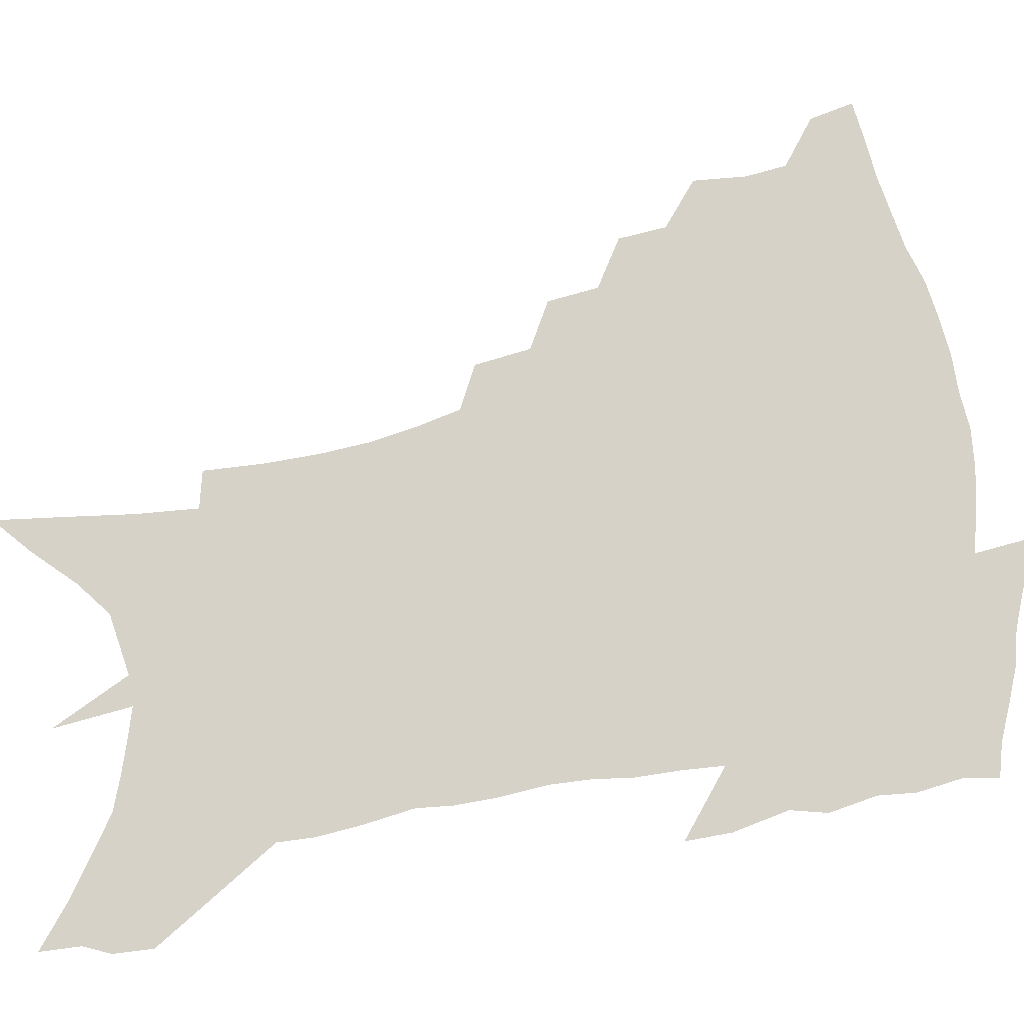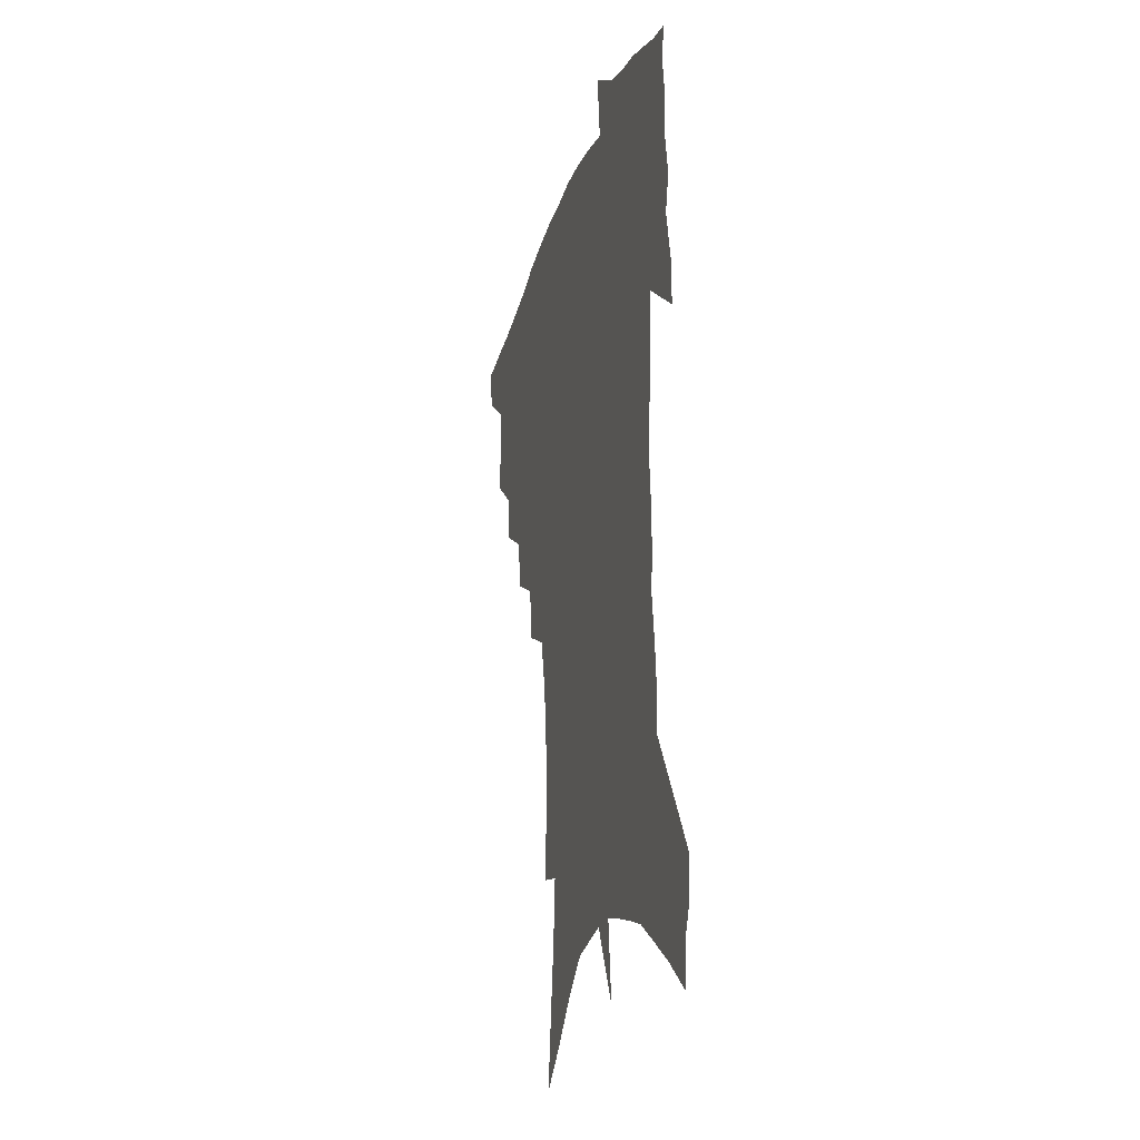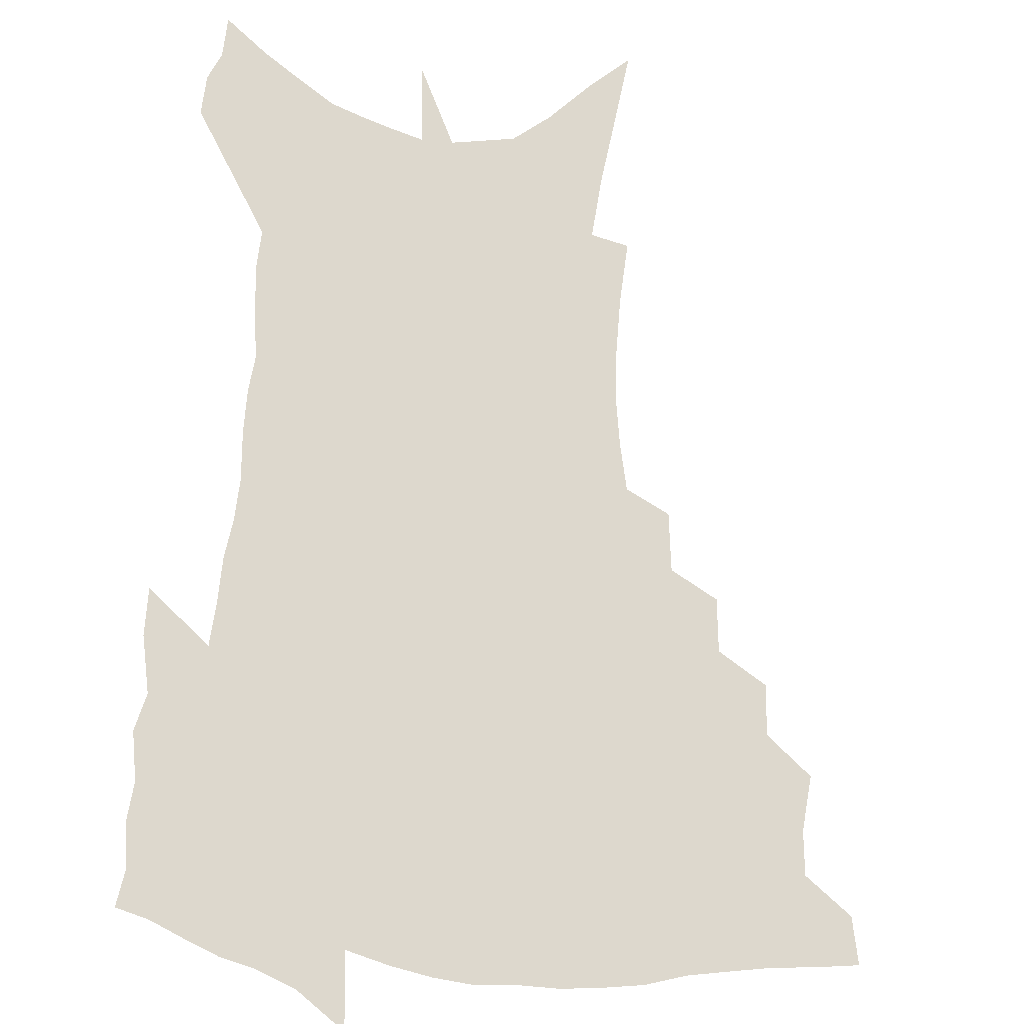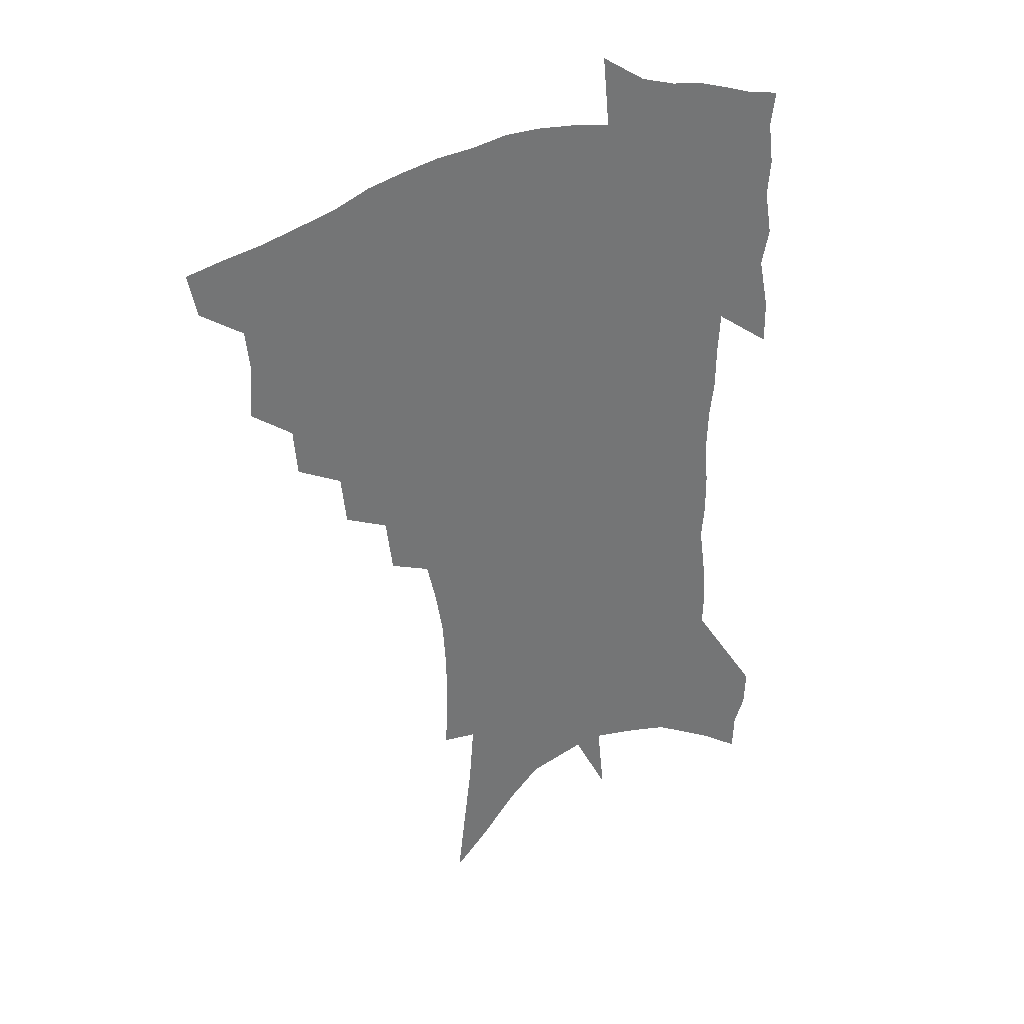
<metadata>
{"format":"obj","ext":"obj","renderer":"f3d","projection":"perspective","resolution":1024,"background":"white","views":[{"elev":78.6,"azim":80.4,"up":"+Z"},{"elev":-24.4,"azim":74.7,"up":"+Y"},{"elev":72.2,"azim":-174.9,"up":"+Z"},{"elev":36.0,"azim":-32.9,"up":"+Y"}]}
</metadata>
<code>
v 457.8 440.7 0
v 454.4 457.1 0
v 474.3 393 0
v 476 412.6 0
v 474.3 428 0
v 472.5 442.4 0
v 469 459.1 0
v 491.9 361.7 0
v 490.4 379.6 0
v 492.8 400.7 0
v 491.1 415.8 0
v 489 430.6 0
v 486.5 445.5 0
v 484.1 460.6 0
v 511.2 331.8 0
v 509.2 350.8 0
v 509.7 372.1 0
v 509.7 389.9 0
v 508.1 404.7 0
v 506.3 418.8 0
v 504.4 432.9 0
v 502.3 446.8 0
v 498.5 463.2 0
v 530.6 301.3 0
v 528 322.3 0
v 527 343.8 0
v 524.9 360 0
v 525.2 379.3 0
v 523 392.3 0
v 521.9 407.2 0
v 520.3 421.2 0
v 518.4 435.1 0
v 516 449.2 0
v 512.8 465.8 0
v 553.3 197.3 0
v 554.3 219.6 0
v 554.2 240 0
v 552.8 259.4 0
v 550 276.6 0
v 546.3 293.2 0
v 543.6 313.3 0
v 541.5 331.8 0
v 540.6 350.8 0
v 539.1 366 0
v 538.2 381.5 0
v 537.1 395.7 0
v 535.7 409.4 0
v 534.2 423.2 0
v 532.3 437.3 0
v 530 452 0
v 527 470.3 0
v 558.8 119.8 0
v 561.9 145.3 0
v 565.1 171.1 0
v 566.9 194 0
v 566.7 213.6 0
v 566.3 233.2 0
v 564.9 251.2 0
v 562.8 267.6 0
v 560.2 283.6 0
v 557.7 302.3 0
v 555.5 319.8 0
v 554.2 338 0
v 552.9 353.2 0
v 552 369.3 0
v 552 385.4 0
v 550.5 397.9 0
v 550.3 412 0
v 548.3 425 0
v 546.8 438.6 0
v 544.3 454.4 0
v 541.3 472.5 0
v 572.6 132 0
v 577.2 163.1 0
v 578 183.7 0
v 578.6 205.3 0
v 577.1 220.5 0
v 576.9 242.3 0
v 575.4 260.1 0
v 573.8 278.3 0
v 570.8 290.4 0
v 568.9 308.4 0
v 567.4 325.7 0
v 566.1 340.3 0
v 565.7 358.5 0
v 564.7 372.3 0
v 564.3 386.9 0
v 563 399 0
v 563.1 413.2 0
v 561.9 426.2 0
v 560.7 439.7 0
v 558.9 454.8 0
v 555.7 474.1 0
v 587 146.8 0
v 589.2 172.2 0
v 589.7 193.7 0
v 589 211.5 0
v 588.1 229.9 0
v 587 247.7 0
v 585.5 265.3 0
v 583.8 281.9 0
v 581.7 296.7 0
v 580 313.3 0
v 578.7 326.1 0
v 578.1 345 0
v 577.5 360.1 0
v 576.7 373.3 0
v 576.6 388.3 0
v 576.5 401.5 0
v 576 414.2 0
v 574.9 427.3 0
v 574.4 440.5 0
v 573.4 454.4 0
v 570.3 474.2 0
v 599.8 156.9 0
v 600.5 179.2 0
v 600 196.8 0
v 599.1 214.2 0
v 598 230.3 0
v 596.8 250.1 0
v 595.5 267.1 0
v 594 285.2 0
v 592.4 299.5 0
v 591 314.2 0
v 590 329.8 0
v 589.7 347.8 0
v 589.3 362.5 0
v 589 375.4 0
v 588.7 388.3 0
v 588.9 402.3 0
v 588.6 414.9 0
v 588.8 427.7 0
v 588.3 440.7 0
v 586.9 455.6 0
v 584.4 475.5 0
v 611.3 158.8 0
v 611 180.3 0
v 610.3 199.9 0
v 609.2 216.8 0
v 608.1 234.9 0
v 607 248.9 0
v 605.6 267.6 0
v 604.2 287.6 0
v 603 301.8 0
v 601.9 316.4 0
v 601.3 333.2 0
v 600.9 348.4 0
v 600.8 361.5 0
v 600.7 375.8 0
v 601.1 389.9 0
v 601.3 402.7 0
v 601.5 415.2 0
v 601.9 427.9 0
v 601.5 441.3 0
v 600.6 456.5 0
v 599.1 474.2 0
v 622.8 160.7 0
v 621.6 182.9 0
v 620.5 201.3 0
v 619.2 220.7 0
v 618.1 236.4 0
v 617 252.1 0
v 615.9 266.8 0
v 614.4 287.9 0
v 613.5 303.3 0
v 612.7 318.3 0
v 612.3 333.7 0
v 612.1 349.3 0
v 612.1 361.7 0
v 612.5 377.5 0
v 612.7 389.8 0
v 613.4 403.4 0
v 614 415.1 0
v 614.9 427.4 0
v 615 440.8 0
v 614.8 455.4 0
v 614.3 471.5 0
v 637.3 131 0
v 634.2 160.5 0
v 632.6 180.7 0
v 630.9 201 0
v 629.5 219.7 0
v 628.1 237.8 0
v 627 254 0
v 626 268.7 0
v 624.6 288.1 0
v 624.1 302.7 0
v 623.3 320.1 0
v 623.3 333.5 0
v 623.3 347.8 0
v 623.4 362.3 0
v 623.6 377.3 0
v 624.3 389.1 0
v 625.1 401.8 0
v 626.1 414.4 0
v 627 426.7 0
v 628.7 439.1 0
v 630 451.9 0
v 629.9 467.6 0
v 627.2 495 0
v 646.2 156.9 0
v 643.4 179.9 0
v 641.7 198.9 0
v 640.1 217 0
v 638.5 235.6 0
v 637.1 253.5 0
v 636.2 268.8 0
v 635 286.7 0
v 635 300.8 0
v 634.6 316.2 0
v 634.6 330.6 0
v 634.9 344.9 0
v 634.6 361.1 0
v 635 375 0
v 635.9 387.5 0
v 637 399.4 0
v 637.9 413.2 0
v 639.3 425 0
v 641.3 437.9 0
v 642.8 450.3 0
v 644.2 464.1 0
v 645.4 482.2 0
v 658.2 152.9 0
v 655.2 175 0
v 653.2 194.5 0
v 650.7 214.9 0
v 649.5 231.6 0
v 647.6 250.7 0
v 646.8 266.4 0
v 646.4 281.8 0
v 646 297.4 0
v 646 312.1 0
v 646.3 326.4 0
v 646.6 341.1 0
v 646.2 357.9 0
v 646.6 372.4 0
v 647.5 385.4 0
v 648.5 399.5 0
v 649.7 411.8 0
v 651.4 424.2 0
v 653.2 436.2 0
v 655.2 448.2 0
v 657.5 461.1 0
v 659.6 476.8 0
v 670.2 148.3 0
v 667.3 169.5 0
v 665.6 187.8 0
v 662.8 208.1 0
v 660.7 227.1 0
v 659.1 244.8 0
v 658.5 260.4 0
v 658 276.1 0
v 657.8 291.6 0
v 657.6 307.3 0
v 657 324.5 0
v 657.8 338.3 0
v 659 352 0
v 658.9 367.8 0
v 658.9 383.6 0
v 660 397 0
v 661.4 409.5 0
v 662.9 422.5 0
v 665 434.1 0
v 667.3 445.9 0
v 670.1 457.9 0
v 672.8 473.6 0
v 684 139 0
v 680.8 160.7 0
v 681 175.7 0
v 676 199.9 0
v 673.9 218 0
v 672.5 235.1 0
v 670.5 253.3 0
v 669.9 269.2 0
v 671.1 282.7 0
v 669.8 300.6 0
v 670.3 315.7 0
v 671.4 329.9 0
v 672 345.3 0
v 671.6 362.3 0
v 671.2 378.8 0
v 672.7 392.2 0
v 673 406.9 0
v 674.7 419.3 0
v 676.3 432.1 0
v 679 443.3 0
v 682 454.7 0
v 685.7 468.6 0
v 698.2 129 0
v 696.5 148 0
v 697 163.1 0
v 696.9 179 0
v 690.4 203.8 0
v 690.9 217.7 0
v 689.4 235 0
v 686.7 254.1 0
v 688 267.4 0
v 687.9 283.6 0
v 686.4 302 0
v 687 317.5 0
v 688.9 331.9 0
v 689.2 348.8 0
v 690.2 364.9 0
v 687.9 383.8 0
v 687.4 399.8 0
v 686.6 415.6 0
v 688.3 428.3 0
v 690.1 440.5 0
v 694 451.5 0
v 698.3 463.3 0
v 714.1 116.1 0
v 714.7 131.5 0
v 719.1 141.5 0
v 719.8 156.5 0
v 714 345.7 0
v 713.8 363.1 0
v 709.4 384.2 0
v 712.7 397.8 0
v 709.6 415.9 0
v 710.8 430 0
v 708.6 446.9 0
v 710.6 460.1 0
v 721 496 0
f 5 6 1
f 1 6 2
f 6 7 2
f 9 10 3
f 3 10 4
f 10 11 4
f 4 11 5
f 11 12 5
f 5 12 6
f 12 13 6
f 6 13 7
f 13 14 7
f 16 17 8
f 8 17 9
f 17 18 9
f 9 18 10
f 18 19 10
f 10 19 11
f 19 20 11
f 11 20 12
f 20 21 12
f 12 21 13
f 21 22 13
f 13 22 14
f 22 23 14
f 25 26 15
f 15 26 16
f 26 27 16
f 16 27 17
f 27 28 17
f 17 28 18
f 28 29 18
f 18 29 19
f 29 30 19
f 19 30 20
f 30 31 20
f 20 31 21
f 31 32 21
f 21 32 22
f 32 33 22
f 22 33 23
f 33 34 23
f 40 41 24
f 24 41 25
f 41 42 25
f 25 42 26
f 42 43 26
f 26 43 27
f 43 44 27
f 27 44 28
f 44 45 28
f 28 45 29
f 45 46 29
f 29 46 30
f 46 47 30
f 30 47 31
f 47 48 31
f 31 48 32
f 48 49 32
f 32 49 33
f 49 50 33
f 33 50 34
f 50 51 34
f 55 56 35
f 35 56 36
f 56 57 36
f 36 57 37
f 57 58 37
f 37 58 38
f 58 59 38
f 38 59 39
f 59 60 39
f 39 60 40
f 60 61 40
f 40 61 41
f 61 62 41
f 41 62 42
f 62 63 42
f 42 63 43
f 63 64 43
f 43 64 44
f 64 65 44
f 44 65 45
f 65 66 45
f 45 66 46
f 66 67 46
f 46 67 47
f 67 68 47
f 47 68 48
f 68 69 48
f 48 69 49
f 69 70 49
f 49 70 50
f 70 71 50
f 50 71 51
f 71 72 51
f 52 73 53
f 73 74 53
f 53 74 54
f 74 75 54
f 54 75 55
f 75 76 55
f 55 76 56
f 76 77 56
f 56 77 57
f 77 78 57
f 57 78 58
f 78 79 58
f 58 79 59
f 79 80 59
f 59 80 60
f 80 81 60
f 60 81 61
f 81 82 61
f 61 82 62
f 82 83 62
f 62 83 63
f 83 84 63
f 63 84 64
f 84 85 64
f 64 85 65
f 85 86 65
f 65 86 66
f 86 87 66
f 66 87 67
f 87 88 67
f 67 88 68
f 88 89 68
f 68 89 69
f 89 90 69
f 69 90 70
f 90 91 70
f 70 91 71
f 91 92 71
f 71 92 72
f 92 93 72
f 73 94 74
f 94 95 74
f 74 95 75
f 95 96 75
f 75 96 76
f 96 97 76
f 76 97 77
f 97 98 77
f 77 98 78
f 98 99 78
f 78 99 79
f 99 100 79
f 79 100 80
f 100 101 80
f 80 101 81
f 101 102 81
f 81 102 82
f 102 103 82
f 82 103 83
f 103 104 83
f 83 104 84
f 104 105 84
f 84 105 85
f 105 106 85
f 85 106 86
f 106 107 86
f 86 107 87
f 107 108 87
f 87 108 88
f 108 109 88
f 88 109 89
f 109 110 89
f 89 110 90
f 110 111 90
f 90 111 91
f 111 112 91
f 91 112 92
f 112 113 92
f 92 113 93
f 113 114 93
f 94 115 95
f 115 116 95
f 95 116 96
f 116 117 96
f 96 117 97
f 117 118 97
f 97 118 98
f 118 119 98
f 98 119 99
f 119 120 99
f 99 120 100
f 120 121 100
f 100 121 101
f 121 122 101
f 101 122 102
f 122 123 102
f 102 123 103
f 123 124 103
f 103 124 104
f 124 125 104
f 104 125 105
f 125 126 105
f 105 126 106
f 126 127 106
f 106 127 107
f 127 128 107
f 107 128 108
f 128 129 108
f 108 129 109
f 129 130 109
f 109 130 110
f 130 131 110
f 110 131 111
f 131 132 111
f 111 132 112
f 132 133 112
f 112 133 113
f 133 134 113
f 113 134 114
f 134 135 114
f 115 136 116
f 136 137 116
f 116 137 117
f 137 138 117
f 117 138 118
f 138 139 118
f 118 139 119
f 139 140 119
f 119 140 120
f 140 141 120
f 120 141 121
f 141 142 121
f 121 142 122
f 142 143 122
f 122 143 123
f 143 144 123
f 123 144 124
f 144 145 124
f 124 145 125
f 145 146 125
f 125 146 126
f 146 147 126
f 126 147 127
f 147 148 127
f 127 148 128
f 148 149 128
f 128 149 129
f 149 150 129
f 129 150 130
f 150 151 130
f 130 151 131
f 151 152 131
f 131 152 132
f 152 153 132
f 132 153 133
f 153 154 133
f 133 154 134
f 154 155 134
f 134 155 135
f 155 156 135
f 136 157 137
f 157 158 137
f 137 158 138
f 158 159 138
f 138 159 139
f 159 160 139
f 139 160 140
f 160 161 140
f 140 161 141
f 161 162 141
f 141 162 142
f 162 163 142
f 142 163 143
f 163 164 143
f 143 164 144
f 164 165 144
f 144 165 145
f 165 166 145
f 145 166 146
f 166 167 146
f 146 167 147
f 167 168 147
f 147 168 148
f 168 169 148
f 148 169 149
f 169 170 149
f 149 170 150
f 170 171 150
f 150 171 151
f 171 172 151
f 151 172 152
f 172 173 152
f 152 173 153
f 173 174 153
f 153 174 154
f 174 175 154
f 154 175 155
f 175 176 155
f 155 176 156
f 176 177 156
f 178 179 157
f 157 179 158
f 179 180 158
f 158 180 159
f 180 181 159
f 159 181 160
f 181 182 160
f 160 182 161
f 182 183 161
f 161 183 162
f 183 184 162
f 162 184 163
f 184 185 163
f 163 185 164
f 185 186 164
f 164 186 165
f 186 187 165
f 165 187 166
f 187 188 166
f 166 188 167
f 188 189 167
f 167 189 168
f 189 190 168
f 168 190 169
f 190 191 169
f 169 191 170
f 191 192 170
f 170 192 171
f 192 193 171
f 171 193 172
f 193 194 172
f 172 194 173
f 194 195 173
f 173 195 174
f 195 196 174
f 174 196 175
f 196 197 175
f 175 197 176
f 197 198 176
f 176 198 177
f 198 199 177
f 179 201 180
f 201 202 180
f 180 202 181
f 202 203 181
f 181 203 182
f 203 204 182
f 182 204 183
f 204 205 183
f 183 205 184
f 205 206 184
f 184 206 185
f 206 207 185
f 185 207 186
f 207 208 186
f 186 208 187
f 208 209 187
f 187 209 188
f 209 210 188
f 188 210 189
f 210 211 189
f 189 211 190
f 211 212 190
f 190 212 191
f 212 213 191
f 191 213 192
f 213 214 192
f 192 214 193
f 214 215 193
f 193 215 194
f 215 216 194
f 194 216 195
f 216 217 195
f 195 217 196
f 217 218 196
f 196 218 197
f 218 219 197
f 197 219 198
f 219 220 198
f 198 220 199
f 220 221 199
f 199 221 200
f 221 222 200
f 201 223 202
f 223 224 202
f 202 224 203
f 224 225 203
f 203 225 204
f 225 226 204
f 204 226 205
f 226 227 205
f 205 227 206
f 227 228 206
f 206 228 207
f 228 229 207
f 207 229 208
f 229 230 208
f 208 230 209
f 230 231 209
f 209 231 210
f 231 232 210
f 210 232 211
f 232 233 211
f 211 233 212
f 233 234 212
f 212 234 213
f 234 235 213
f 213 235 214
f 235 236 214
f 214 236 215
f 236 237 215
f 215 237 216
f 237 238 216
f 216 238 217
f 238 239 217
f 217 239 218
f 239 240 218
f 218 240 219
f 240 241 219
f 219 241 220
f 241 242 220
f 220 242 221
f 242 243 221
f 221 243 222
f 243 244 222
f 223 245 224
f 245 246 224
f 224 246 225
f 246 247 225
f 225 247 226
f 247 248 226
f 226 248 227
f 248 249 227
f 227 249 228
f 249 250 228
f 228 250 229
f 250 251 229
f 229 251 230
f 251 252 230
f 230 252 231
f 252 253 231
f 231 253 232
f 253 254 232
f 232 254 233
f 254 255 233
f 233 255 234
f 255 256 234
f 234 256 235
f 256 257 235
f 235 257 236
f 257 258 236
f 236 258 237
f 258 259 237
f 237 259 238
f 259 260 238
f 238 260 239
f 260 261 239
f 239 261 240
f 261 262 240
f 240 262 241
f 262 263 241
f 241 263 242
f 263 264 242
f 242 264 243
f 264 265 243
f 243 265 244
f 265 266 244
f 245 267 246
f 267 268 246
f 246 268 247
f 268 269 247
f 247 269 248
f 269 270 248
f 248 270 249
f 270 271 249
f 249 271 250
f 271 272 250
f 250 272 251
f 272 273 251
f 251 273 252
f 273 274 252
f 252 274 253
f 274 275 253
f 253 275 254
f 275 276 254
f 254 276 255
f 276 277 255
f 255 277 256
f 277 278 256
f 256 278 257
f 278 279 257
f 257 279 258
f 279 280 258
f 258 280 259
f 280 281 259
f 259 281 260
f 281 282 260
f 260 282 261
f 282 283 261
f 261 283 262
f 283 284 262
f 262 284 263
f 284 285 263
f 263 285 264
f 285 286 264
f 264 286 265
f 286 287 265
f 265 287 266
f 287 288 266
f 267 289 268
f 289 290 268
f 268 290 269
f 290 291 269
f 269 291 270
f 291 292 270
f 270 292 271
f 292 293 271
f 271 293 272
f 293 294 272
f 272 294 273
f 294 295 273
f 273 295 274
f 295 296 274
f 274 296 275
f 296 297 275
f 275 297 276
f 297 298 276
f 276 298 277
f 298 299 277
f 277 299 278
f 299 300 278
f 278 300 279
f 300 301 279
f 279 301 280
f 301 302 280
f 280 302 281
f 302 303 281
f 281 303 282
f 303 304 282
f 282 304 283
f 304 305 283
f 283 305 284
f 305 306 284
f 284 306 285
f 306 307 285
f 285 307 286
f 307 308 286
f 286 308 287
f 308 309 287
f 287 309 288
f 309 310 288
f 289 311 290
f 311 312 290
f 290 312 291
f 312 313 291
f 291 313 292
f 313 314 292
f 292 314 293
f 303 315 304
f 315 316 304
f 304 316 305
f 316 317 305
f 305 317 306
f 317 318 306
f 306 318 307
f 318 319 307
f 307 319 308
f 319 320 308
f 308 320 309
f 320 321 309
f 309 321 310
f 321 322 310

</code>
